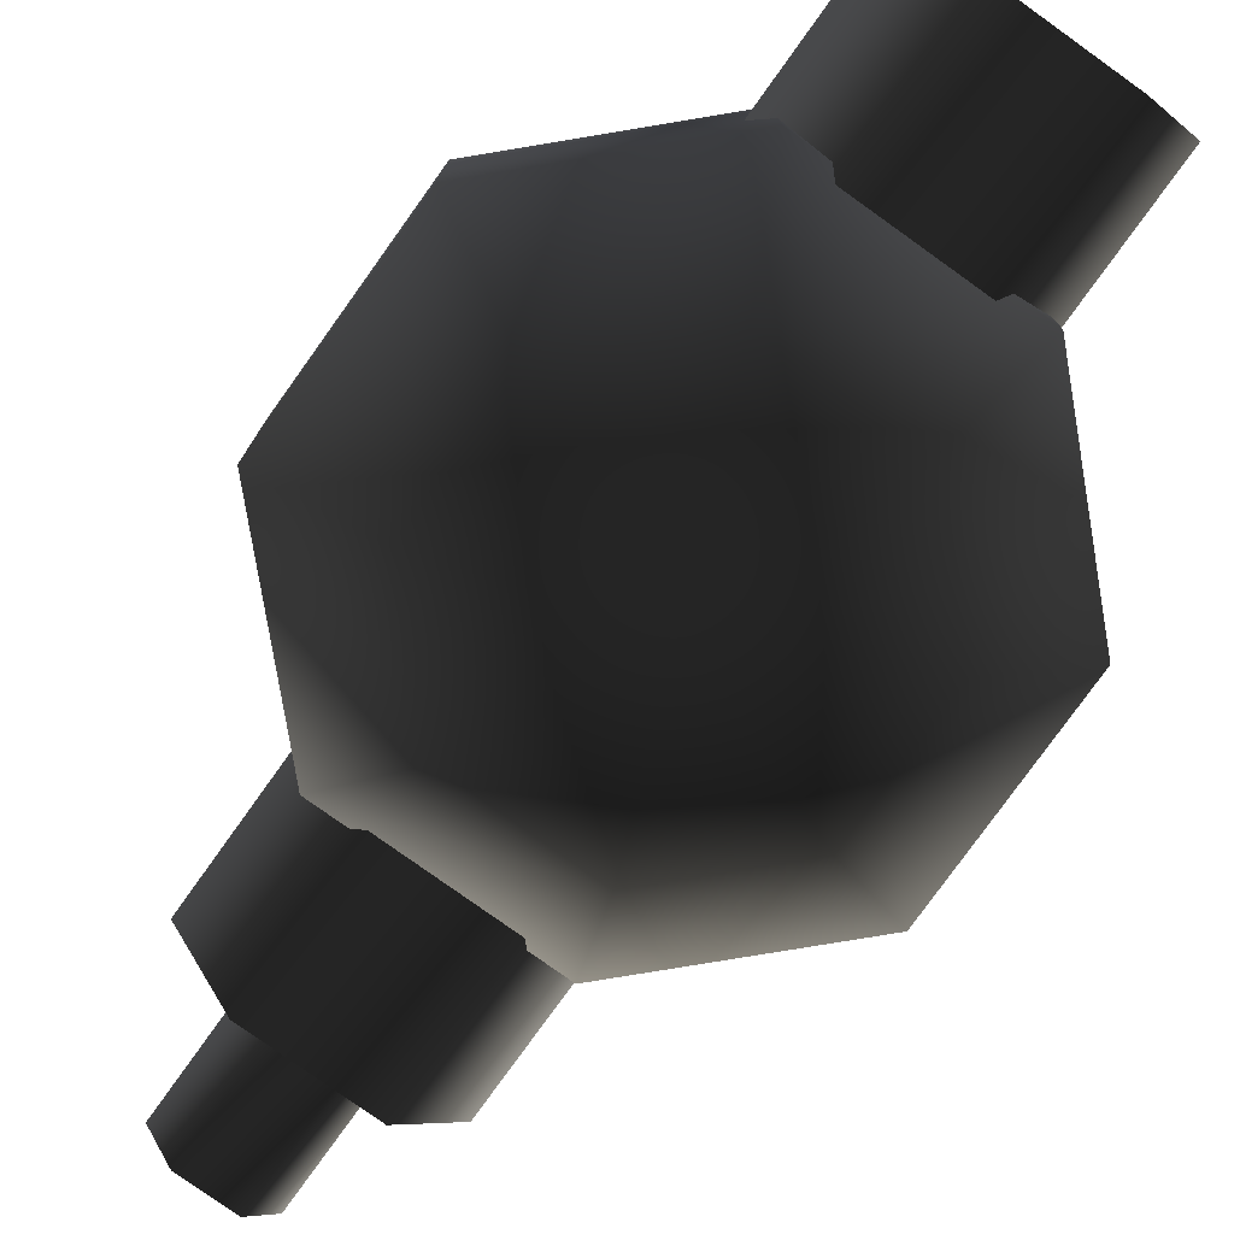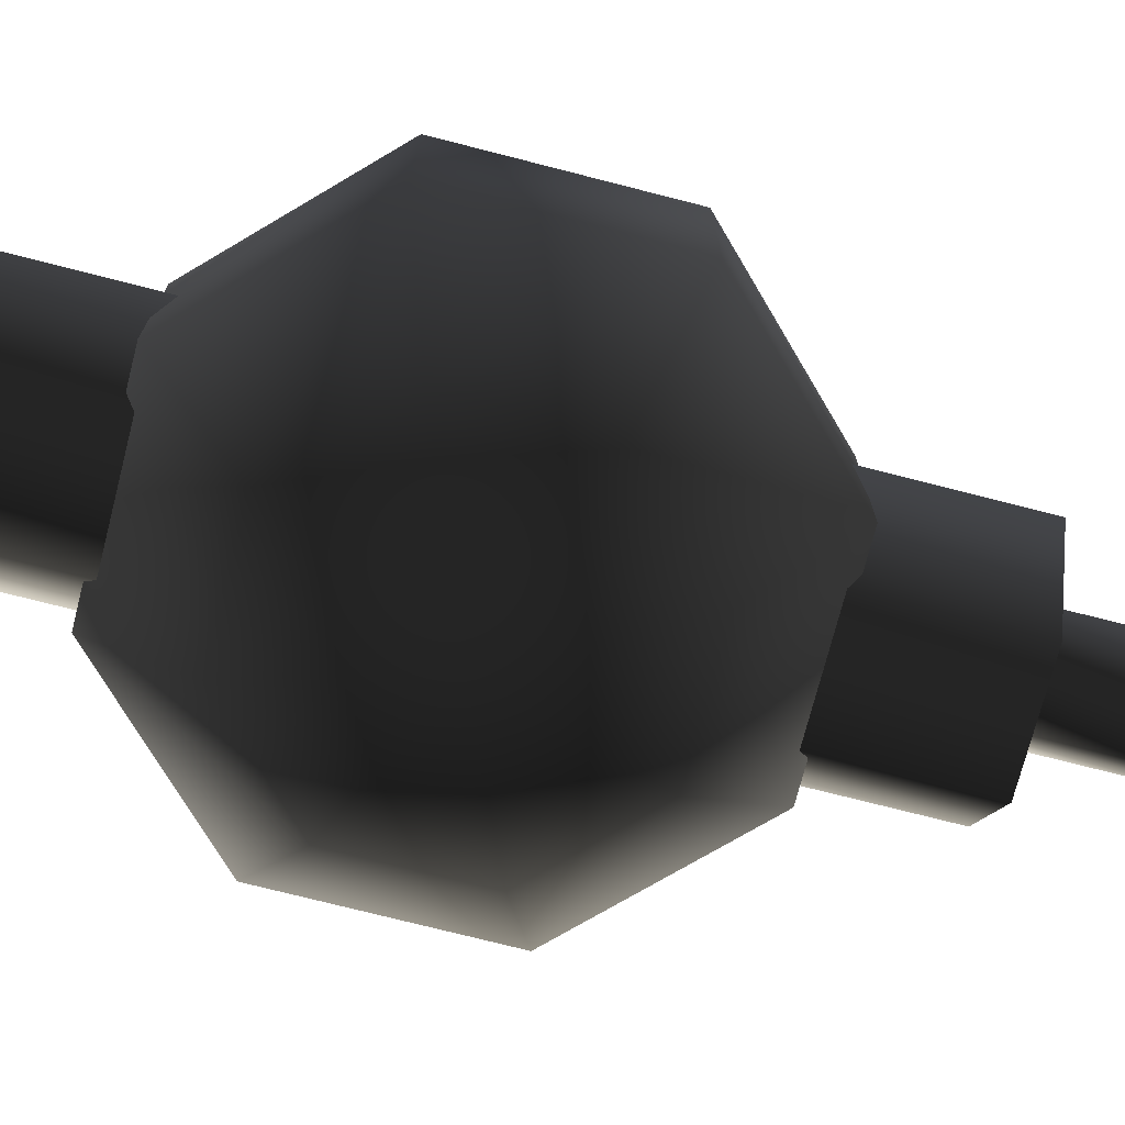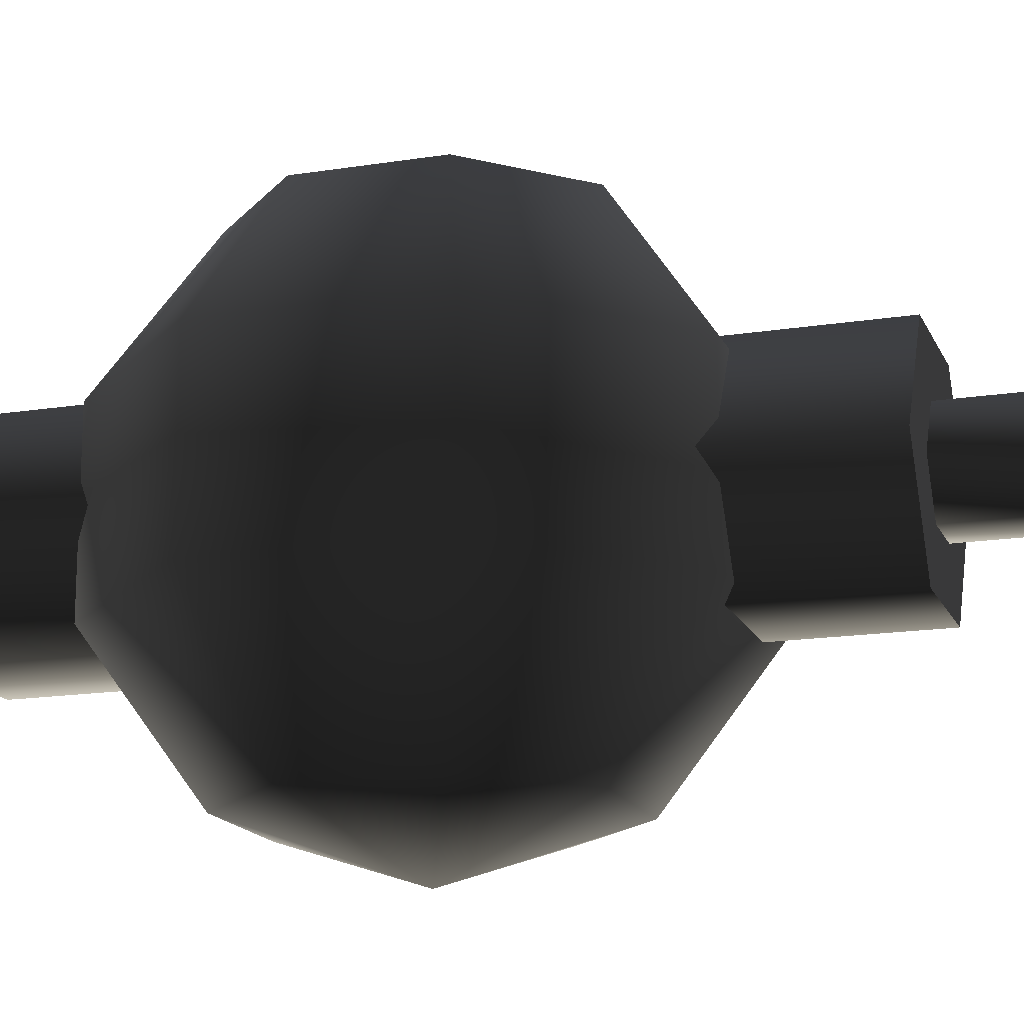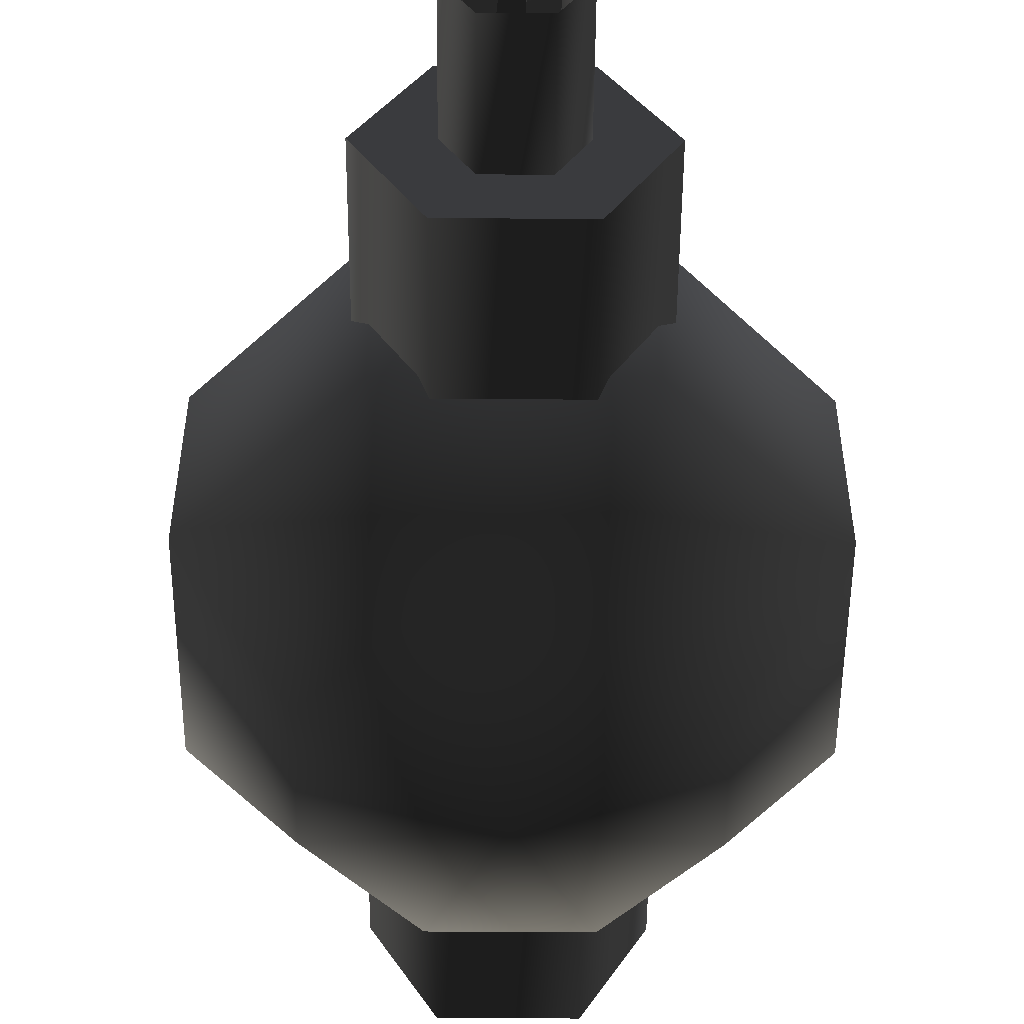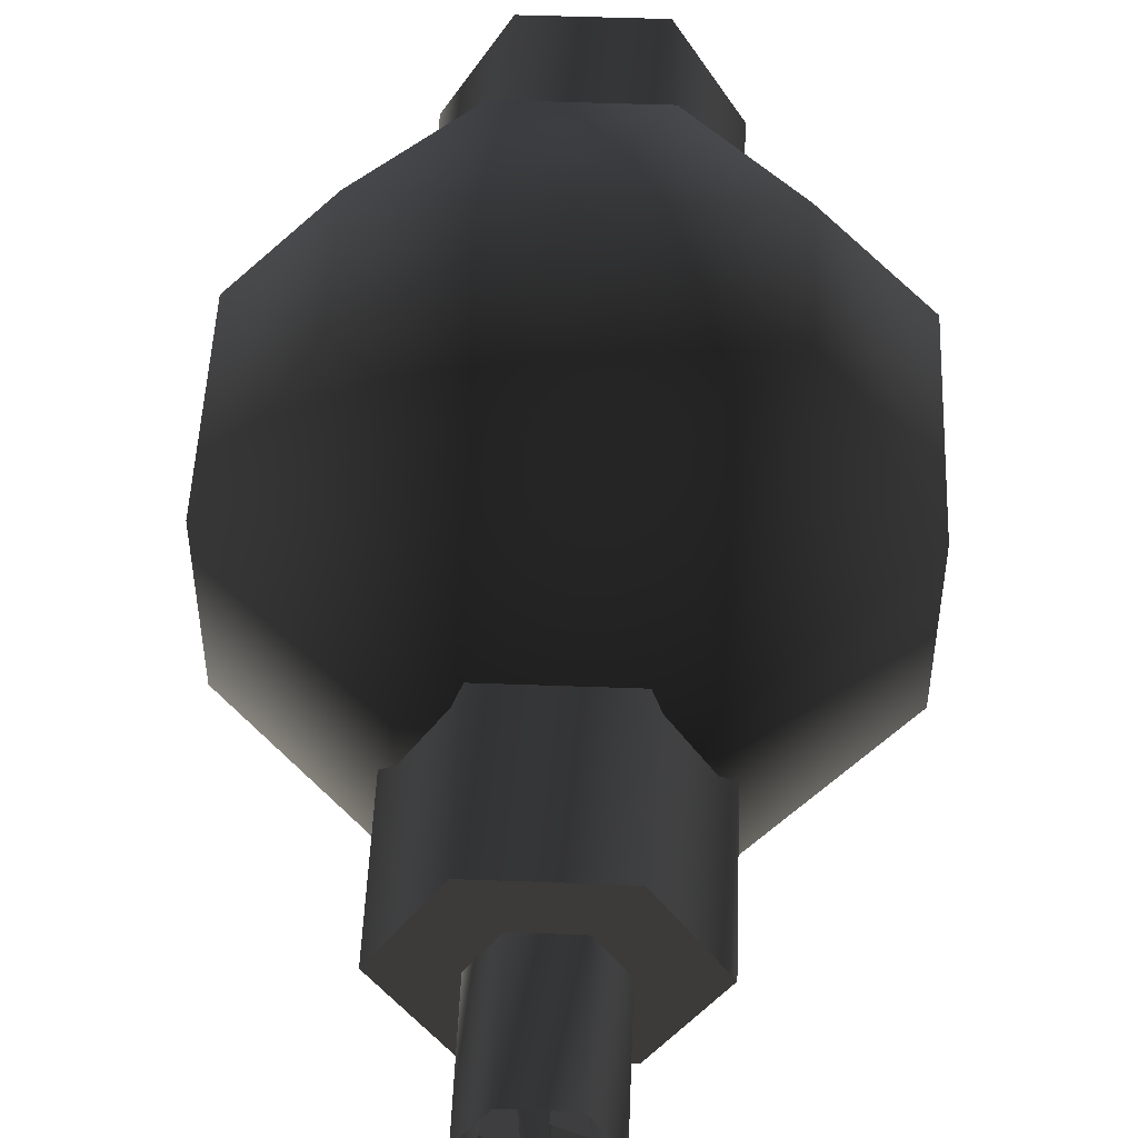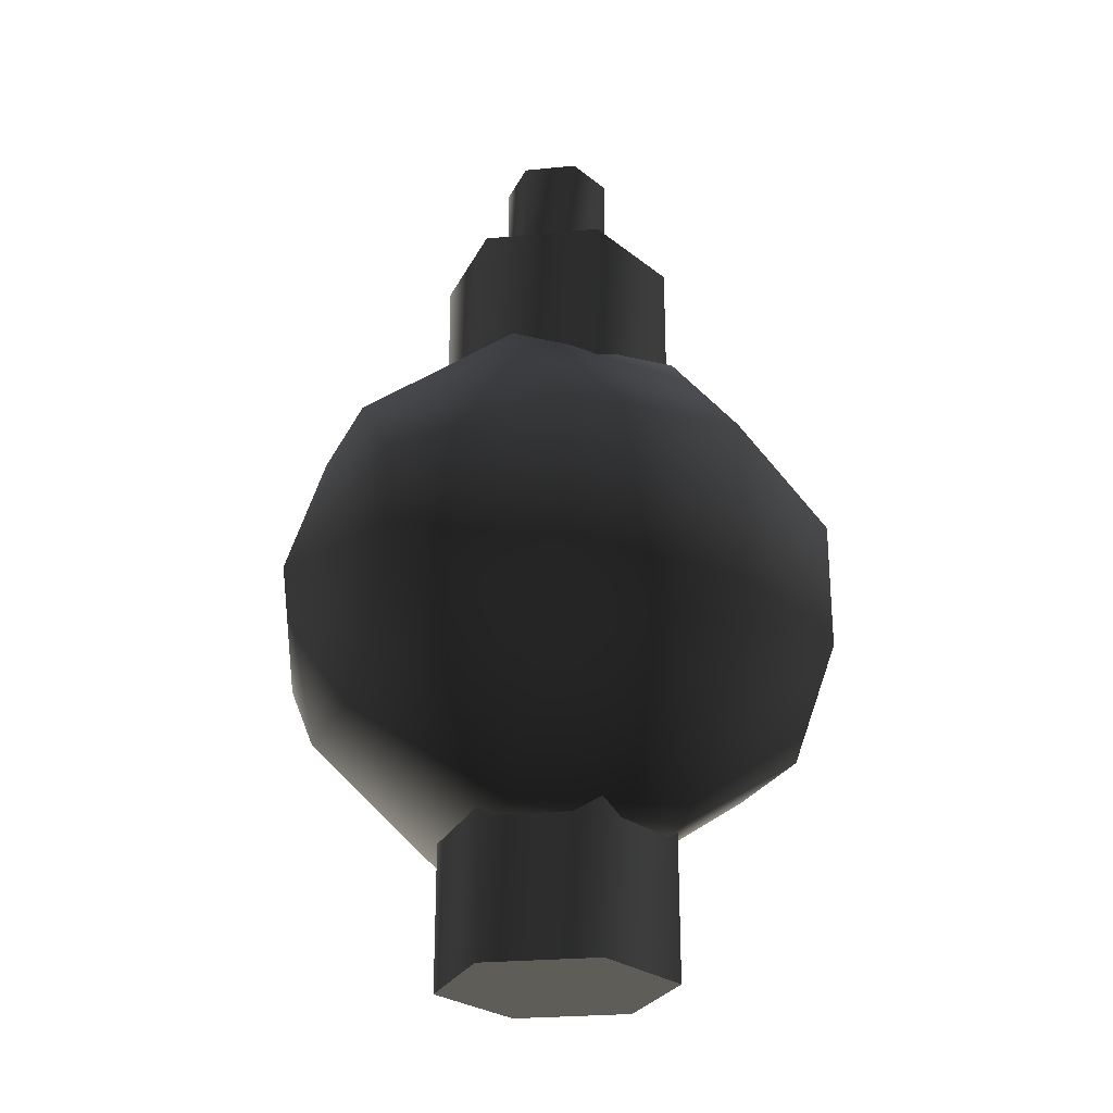
<metadata>
{"format":"obj","ext":"obj","renderer":"f3d","projection":"perspective","resolution":1024,"background":"white","views":[{"elev":-78.3,"azim":144.4,"up":"+Y"},{"elev":-73.4,"azim":-104.4,"up":"+Y"},{"elev":-16.3,"azim":-71.9,"up":"+Y"},{"elev":-52.0,"azim":-0.4,"up":"+Y"},{"elev":50.4,"azim":2.3,"up":"+Y"},{"elev":-25.9,"azim":68.7,"up":"+Z"}]}
</metadata>
<code>
v  0.02401 -0.08287 -0.05522
v  0.05602 -0.08287 -0.02207
v  0 -0.1024 0
v  0.05522 -0.08287 0.02401
v  0.03884 -0.03165 -0.08934
v  0.09064 -0.03165 -0.03571
v  -0.02207 -0.08287 -0.05602
v  -0.03571 -0.03165 -0.09064
v  0.03884 0.03165 -0.08934
v  -0.03571 0.03165 -0.09064
v  0.09064 0.03165 -0.03571
v  0.02401 0.08287 -0.05522
v  -0.02207 0.08287 -0.05602
v  0.05602 0.08287 -0.02207
v  0.08934 -0.03165 0.03884
v  0.08934 0.03165 0.03884
v  0 0.1024 0
v  0.05522 0.08287 0.02401
v  0.03571 -0.03165 0.09064
v  0.03571 0.03165 0.09064
v  0.02207 0.08287 0.05602
v  0.02207 -0.08287 0.05602
v  -0.05522 -0.08287 -0.02401
v  -0.08934 -0.03165 -0.03884
v  -0.05602 -0.08287 0.02207
v  -0.09064 -0.03165 0.03571
v  -0.08934 0.03165 -0.03884
v  -0.09064 0.03165 0.03571
v  -0.03884 -0.03165 0.08934
v  -0.03884 0.03165 0.08934
v  -0.02401 -0.08287 0.05522
v  -0.02401 0.08287 0.05522
v  -0.05602 0.08287 0.02207
v  -0.05522 0.08287 -0.02401
v  -0.04664 0 -0.1543
v  -0.02332 -0.04039 -0.1543
v  -0.02332 -0.04039 0.1543
v  -0.04664 0 0.1543
v  -0.02332 0.04039 -0.1543
v  -0.02332 0.04039 0.1543
v  0.04664 0 -0.1543
v  0.02332 0.04039 -0.1543
v  0.02332 0.04039 0.1543
v  0.04664 0 0.1543
v  0.02332 -0.04039 -0.1543
v  0.02332 -0.04039 0.1543
v  -0.02127 0 0.1544
v  -0.01063 -0.01842 0.1544
v  -0.01063 -0.01842 0.2033
v  -0.02127 0 0.2033
v  -0.01063 0.01842 0.1544
v  -0.01063 0.01842 0.2033
v  0.02127 0 0.1544
v  0.01063 0.01842 0.1544
v  0.01063 0.01842 0.2033
v  0.02127 0 0.2033
v  0.01063 -0.01842 0.1544
v  0.01063 -0.01842 0.2033
v  -0.01428 0.005758 0.2032
v  -0.004308 0 0.2032
v  -0.01096 0 0.1401
v  -0.01428 -0.005758 0.2032
v  0.002537 0.0119 0.2032
v  0.01251 0.006142 0.2032
v  0.005861 0.006142 0.1401
v  0.002537 0.000384 0.2032
v  0.002377 -0.000696 0.2032
v  0.01235 -0.006454 0.2032
v  0.005701 -0.006454 0.1401
v  0.002377 -0.01221 0.2032
v  0.0254 -0.09136 -0.06132
v  0.06132 -0.09136 -0.0254
v  0 -0.1129 0
v  -0.0254 -0.09136 -0.06132
v  -0.06132 -0.09136 -0.0254
v  -0.06132 -0.09136 0.0254
v  -0.0254 -0.09136 0.06132
v  0.0254 -0.09136 0.06132
v  0.06132 -0.09136 0.0254
v  -0.0411 -0.0349 -0.09922
v  -0.09922 -0.0349 -0.0411
v  -0.09922 -0.0349 0.0411
v  -0.0411 -0.0349 0.09922
v  0.0411 -0.0349 0.09922
v  0.09922 -0.0349 0.0411
v  0.09922 -0.0349 -0.0411
v  0.09922 0.0349 0.0411
v  0.09922 0.0349 -0.0411
v  0.0411 0.0349 0.09922
v  -0.0411 0.0349 0.09922
v  0.0254 0.09136 0.06132
v  0.06132 0.09136 0.0254
v  0.06132 0.09136 -0.0254
v  0.0411 0.0349 -0.09922
v  0.0254 0.09136 -0.06132
v  0 0.1129 0
v  -0.0254 0.09136 0.06132
v  -0.09922 0.0349 0.0411
v  -0.06132 0.09136 0.0254
v  -0.0254 0.09136 -0.06132
v  -0.06132 0.09136 -0.0254
v  -0.0411 0.0349 -0.09922
v  -0.09922 0.0349 -0.0411
v  0.0411 -0.0349 -0.09922
g frm-reactor_sphere
f 1 2 3
f 2 4 3
f 2 1 5
f 2 5 6
f 4 2 6
f 7 1 3
f 1 7 8
f 1 8 5
f 6 5 9
f 5 8 10
f 5 10 9
f 6 9 11
f 11 9 12
f 9 10 13
f 9 13 12
f 11 12 14
f 15 6 11
f 15 11 16
f 16 11 14
f 14 12 17
f 12 13 17
f 16 14 18
f 18 14 17
f 19 15 16
f 19 16 20
f 20 16 18
f 20 18 21
f 21 18 17
f 22 4 15
f 22 15 19
f 4 6 15
f 4 22 3
f 23 7 3
f 7 23 24
f 7 24 8
f 25 23 3
f 23 25 26
f 23 26 24
f 8 24 27
f 24 26 28
f 24 28 27
f 25 29 26
f 26 29 30
f 26 30 28
f 31 25 3
f 25 31 29
f 31 19 29
f 29 19 20
f 29 20 30
f 28 30 32
f 30 20 21
f 30 21 32
f 28 32 33
f 33 32 17
f 32 21 17
f 27 28 33
f 27 33 34
f 34 33 17
f 8 27 10
f 10 27 34
f 10 34 13
f 13 34 17
f 22 31 3
f 31 22 19
g frm-main_core
f 35 36 37
f 35 37 38
f 39 35 38
f 39 38 40
f 41 42 43
f 41 43 44
f 45 41 44
f 45 44 46
f 36 45 46
f 36 46 37
f 42 39 40
f 42 40 43
f 36 35 39
f 36 39 42
f 36 42 41
f 36 41 45
g frm-main_core
f 43 40 38
f 43 38 37
f 43 37 46
f 43 46 44
g frm-core_tip
f 47 48 49
f 47 49 50
f 51 47 50
f 51 50 52
f 53 54 55
f 53 55 56
f 57 53 56
f 57 56 58
f 54 51 52
f 54 52 55
f 48 57 58
f 48 58 49
f 53 57 48
f 53 48 47
f 53 47 51
f 53 51 54
g frm-pin3
f 59 60 61
f 60 62 61
f 62 59 61
g frm-pin1
f 63 64 65
f 64 66 65
f 66 63 65
g frm-pin2
f 67 68 69
f 68 70 69
f 70 67 69
g frm-reactor_sphere1
f 71 72 73
f 74 71 73
f 75 74 73
f 76 75 73
f 77 76 73
f 78 77 73
f 79 78 73
f 72 79 73
f 71 74 80
f 74 75 81
f 74 81 80
f 75 76 82
f 75 82 81
f 76 77 83
f 76 83 82
f 77 78 84
f 77 84 83
f 78 79 85
f 78 85 84
f 79 72 86
f 79 86 85
f 84 85 87
f 85 86 88
f 85 88 87
f 83 84 89
f 84 87 89
f 82 83 90
f 83 89 90
f 90 89 91
f 89 87 92
f 89 92 91
f 87 88 93
f 87 93 92
f 86 94 88
f 88 94 95
f 88 95 93
f 93 95 96
f 92 93 96
f 91 92 96
f 90 91 97
f 97 91 96
f 82 90 98
f 98 90 97
f 98 97 99
f 99 97 96
f 95 100 96
f 100 101 96
f 101 99 96
f 94 100 95
f 94 102 100
f 102 101 100
f 102 103 101
f 103 99 101
f 103 98 99
f 81 82 98
f 81 98 103
f 80 81 103
f 80 103 102
f 104 80 102
f 104 102 94
f 71 80 104
f 72 71 104
f 72 104 86
f 86 104 94

</code>
